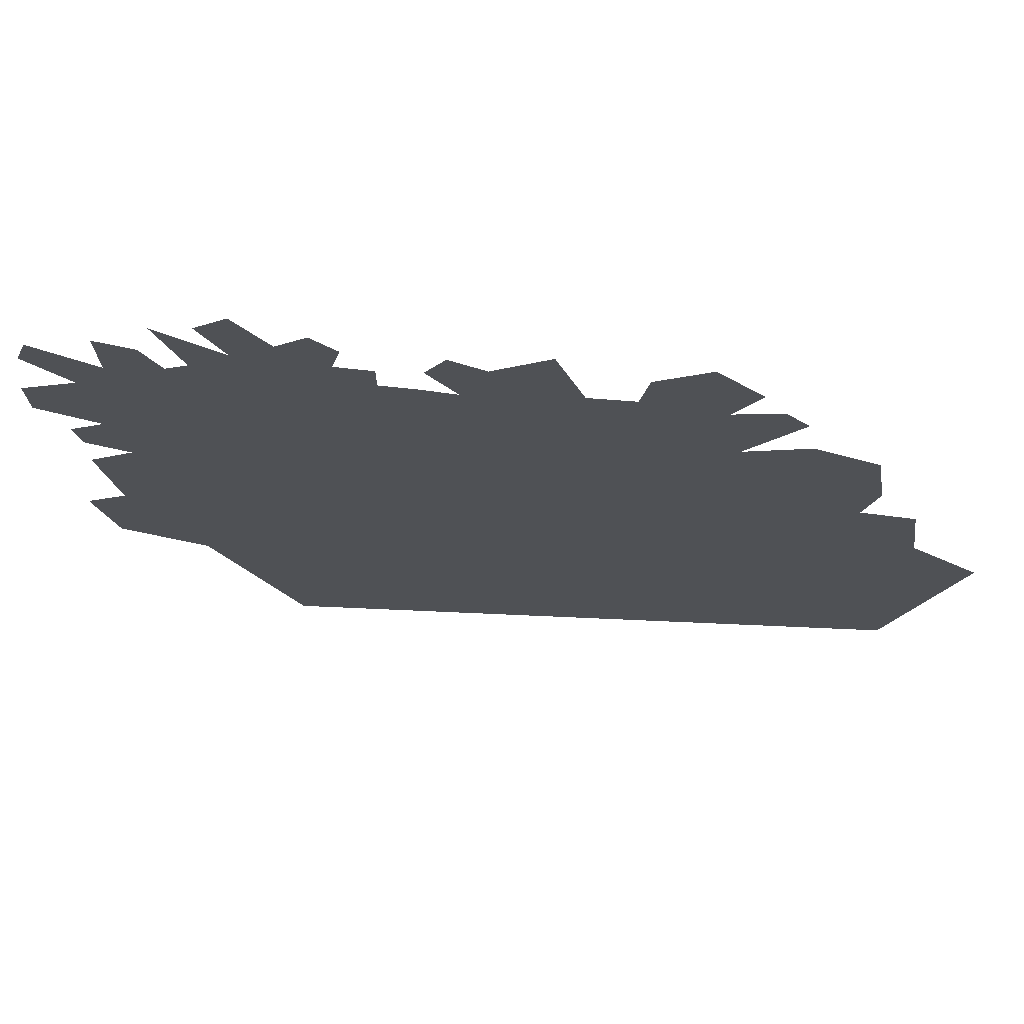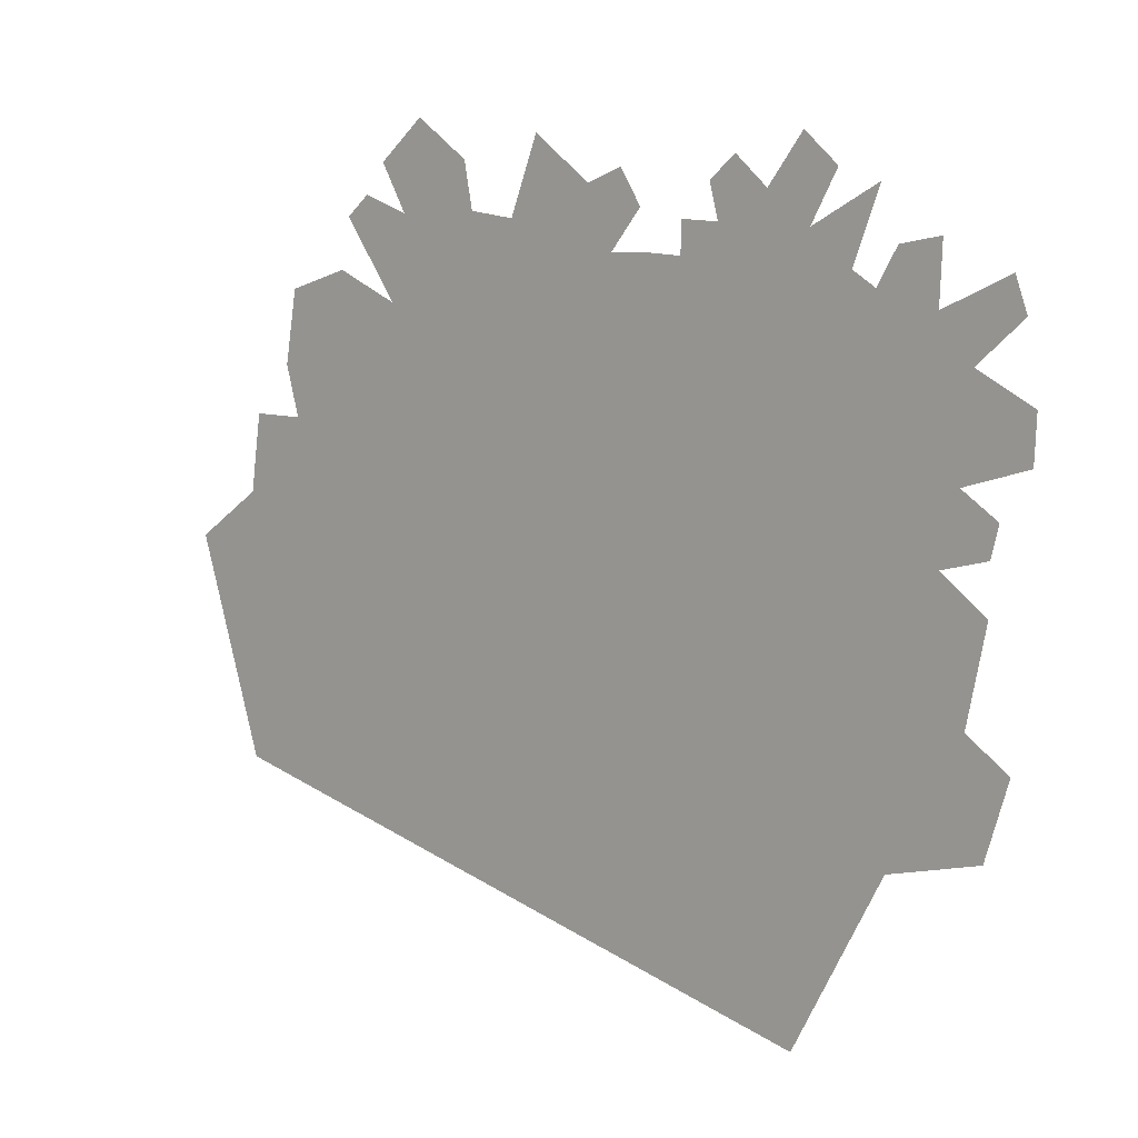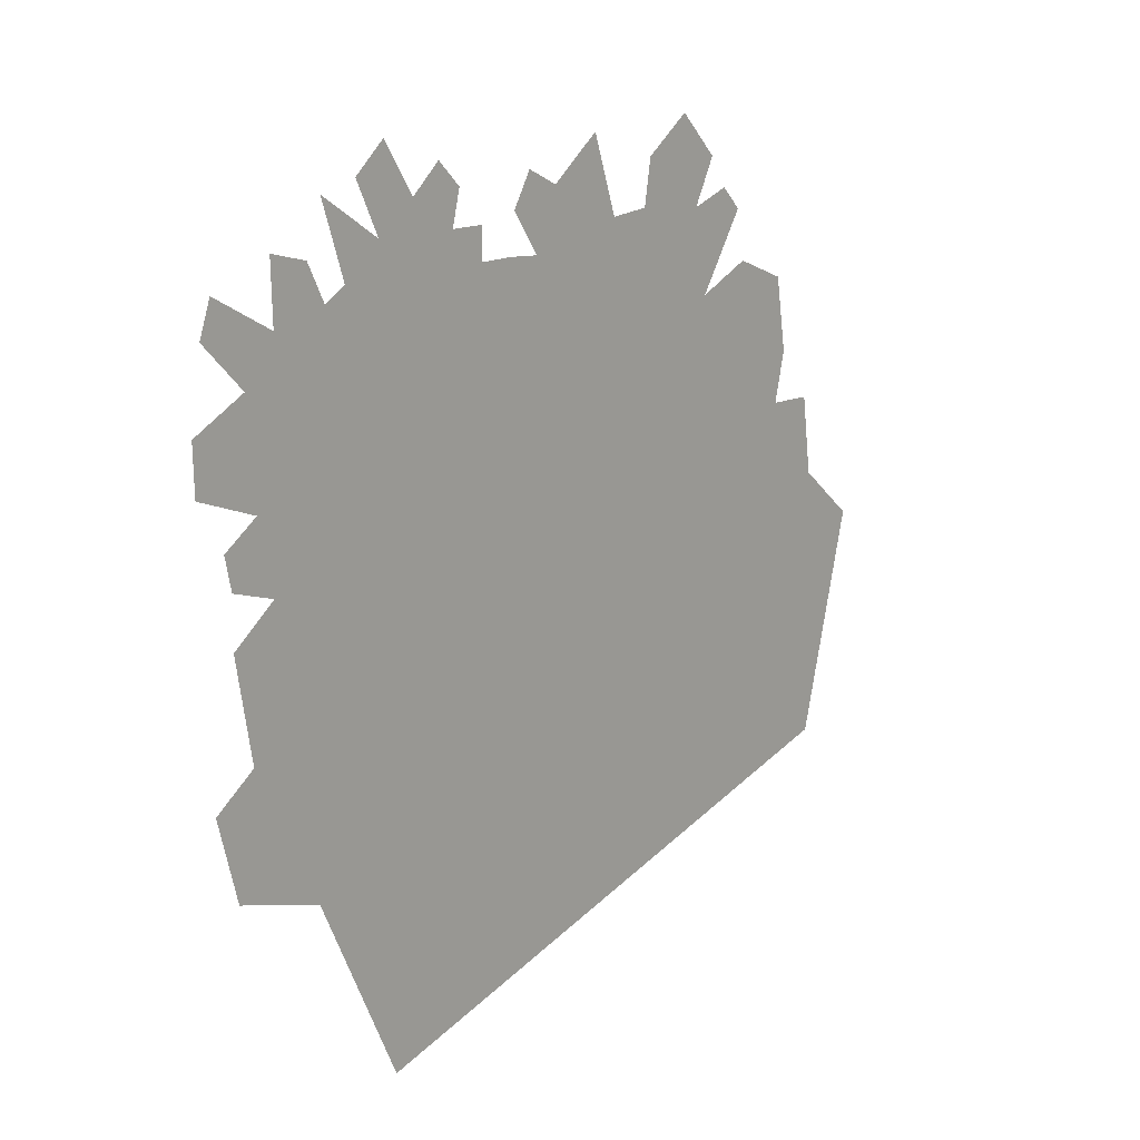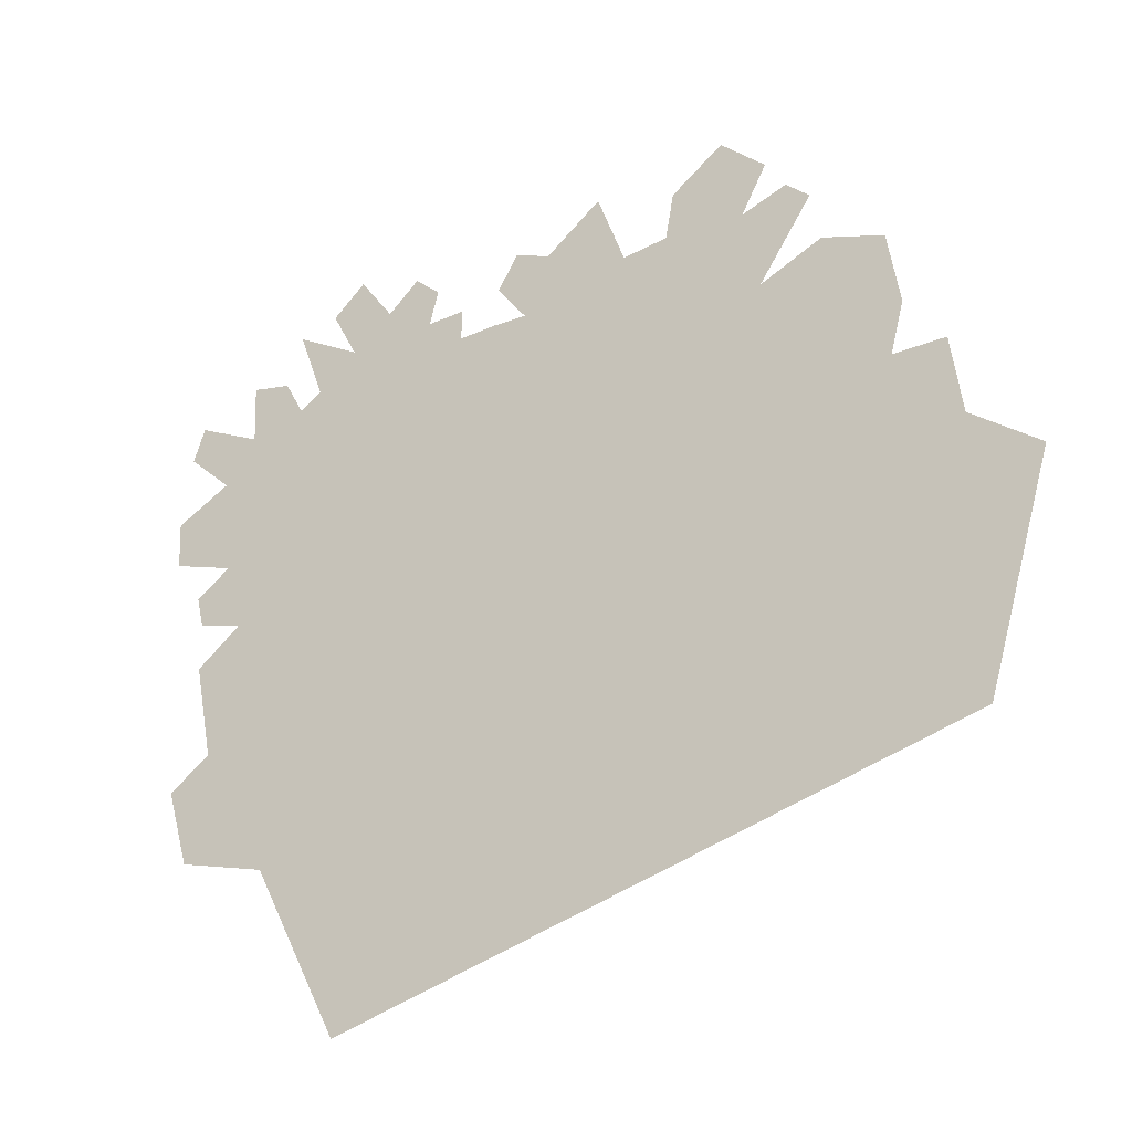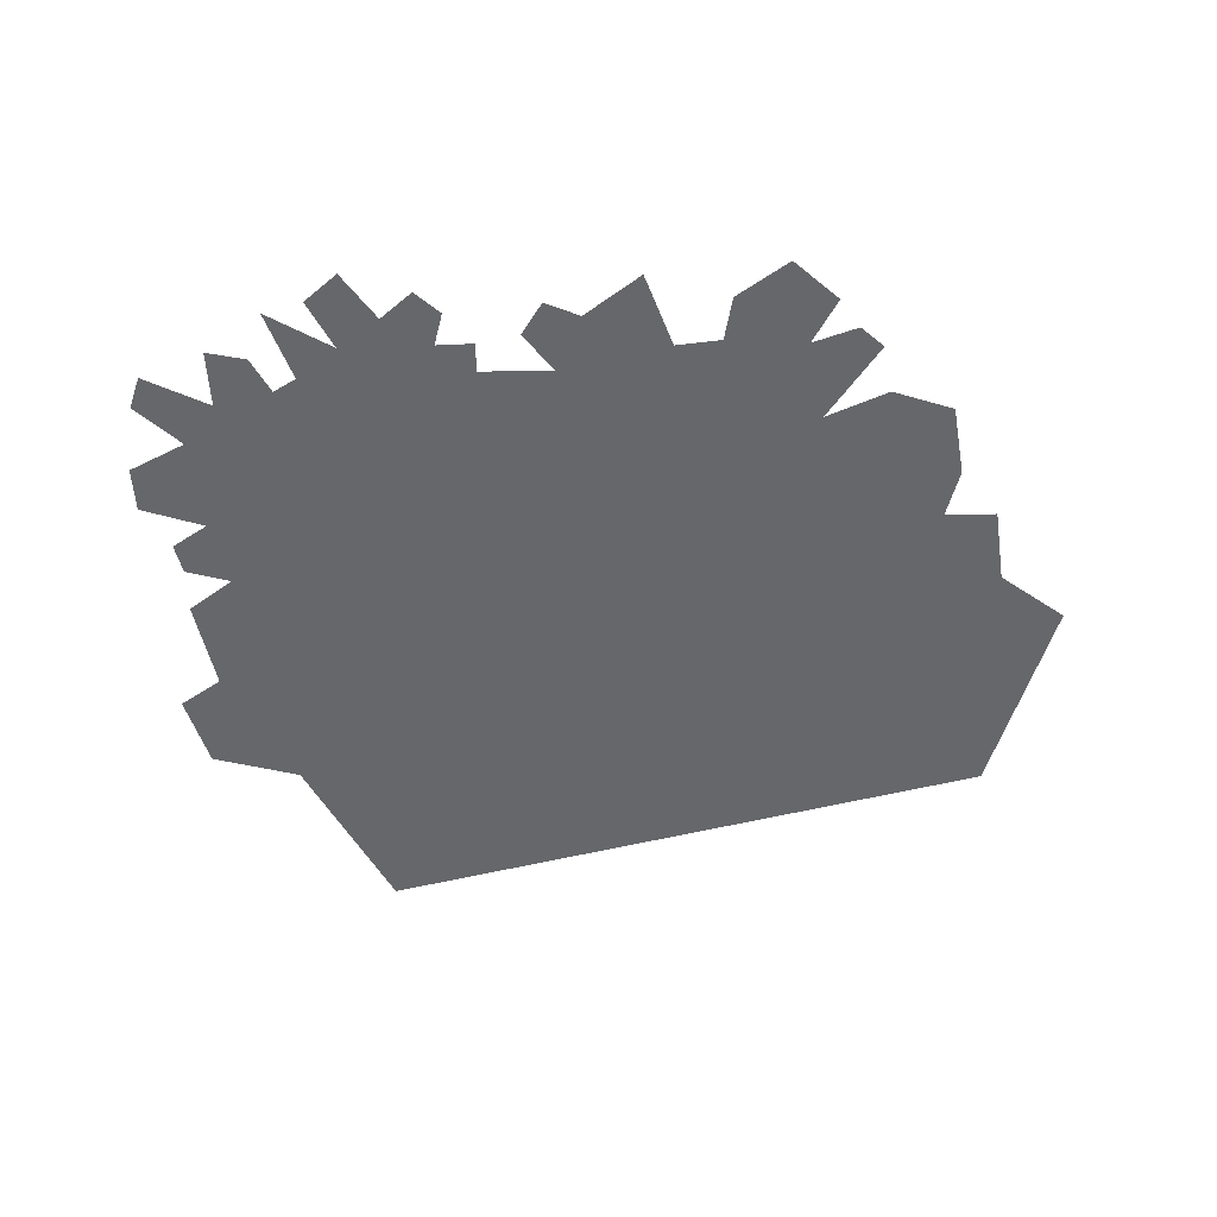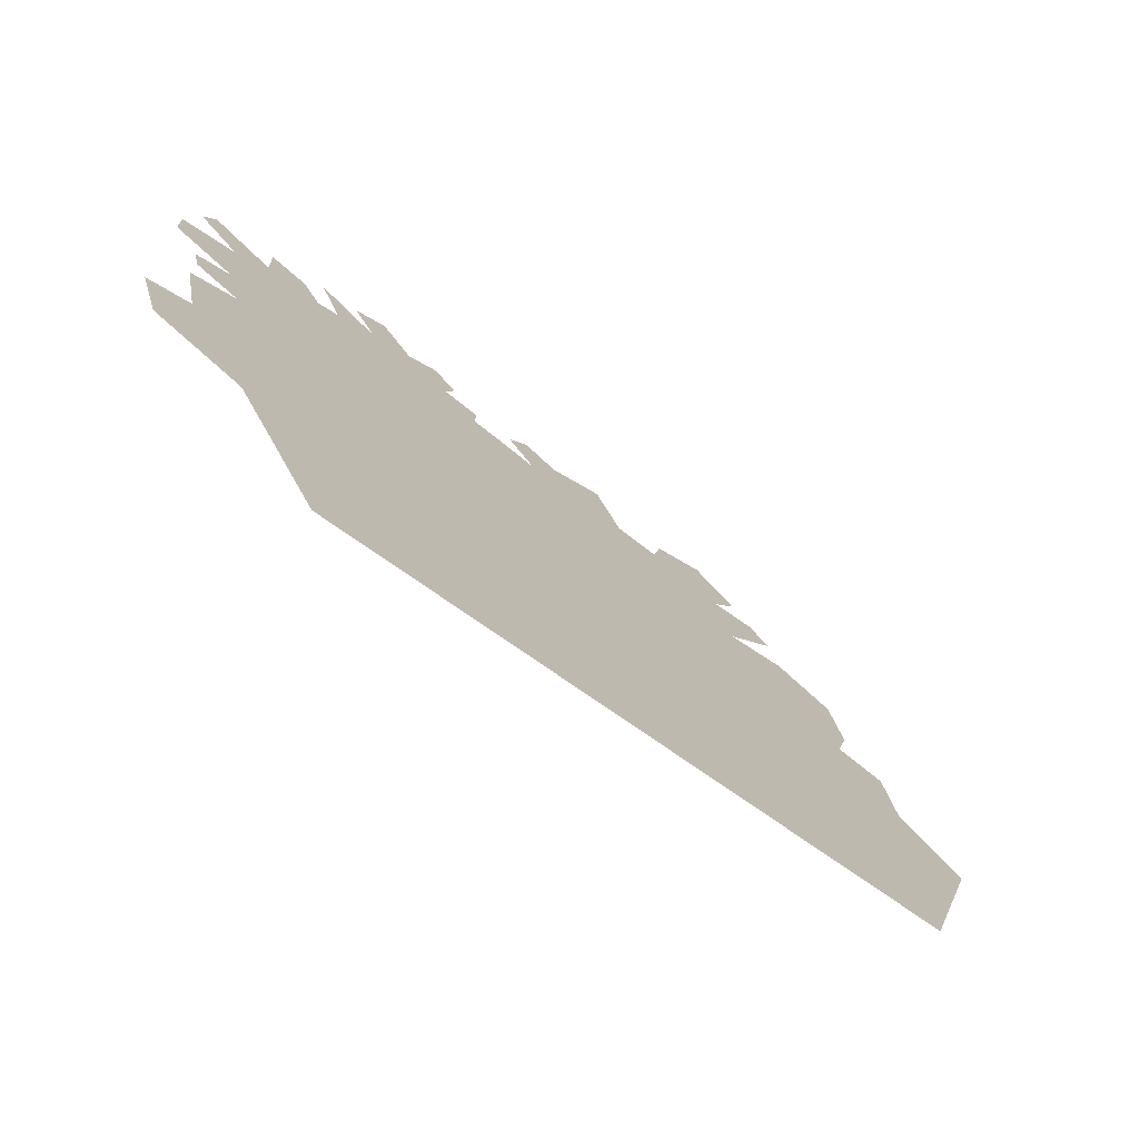
<metadata>
{"format":"obj","ext":"obj","renderer":"f3d","projection":"perspective","resolution":1024,"background":"white","views":[{"elev":69.8,"azim":-172.7,"up":"+Y"},{"elev":9.9,"azim":38.0,"up":"+Y"},{"elev":11.8,"azim":127.5,"up":"+Y"},{"elev":-27.6,"azim":-147.7,"up":"+Y"},{"elev":-52.1,"azim":-179.3,"up":"+Z"},{"elev":-74.9,"azim":141.1,"up":"+Y"}]}
</metadata>
<code>
g BushCardGeo_1
v -0.4351 1.526 -13.65
v -0.4909 1.375 -13.65
v -0.5771 1.445 -13.65
v -0.8521 1.386 -13.65
v -0.4419 1.344 -13.65
v -0.3184 1.313 -13.65
v -0.3998 1.421 -13.65
v -0.3136 1.438 -13.65
v -0.2487 1.221 -13.65
v -0.1512 1.31 -13.65
v -0.1767 1.381 -13.65
v -0.2699 1.015 -13.65
v -0.1323 1.059 -13.65
v -0.1282 1.158 -13.65
v -0.3062 0.8703 -13.65
v -0.2084 0.8968 -13.65
v -0.1925 0.9633 -13.65
v -0.7716 1.449 -13.65
v -0.8521 1.452 -13.65
v -0.9309 1.389 -13.65
v -1.202 0.1013 -13.65
v -0.6671 1.51 -13.65
v -0.7904 1.521 -13.65
v -0.7351 1.569 -13.65
v -0.5929 1.612 -13.65
v -0.5214 1.55 -13.65
v -1.808 1.026 -13.65
v -1.008 1.387 -13.65
v -1.546 1.271 -13.65
v -0.2487 0.5944 -13.65
v -0.2084 0.7968 -13.65
v -1.837 1.132 -13.65
v -1.679 1.33 -13.65
v -1.811 1.287 -13.65
v -1.942 0.861 -13.65
v -1.919 1.026 -13.65
v -2.085 0.7555 -13.65
v -1.948 0.2937 -13.65
v -0.4003 0.316 -13.65
v -0.5924 -0.05604 -13.65
v -0.206 0.3674 -13.65
v -0.1575 0.5307 -13.65
v -1.61 1.48 -13.65
v -1.66 1.435 -13.65
v -1.513 1.446 -13.65
v -1.341 1.454 -13.65
v -1.359 1.551 -13.65
v -1.471 1.63 -13.65
v -1.567 1.544 -13.65
v -1.244 1.443 -13.65
v -1.063 1.512 -13.65
v -1.184 1.603 -13.65
v -0.9429 1.471 -13.65
v -0.9873 1.543 -13.65
g BushCardGeo_1_0
f 3 2 1
f 2 3 4
f 5 2 4
f 6 5 4
f 7 5 6
f 8 7 6
f 9 6 4
f 6 9 10
f 11 6 10
f 12 9 4
f 9 12 13
f 14 9 13
f 15 12 4
f 12 15 16
f 17 12 16
f 18 4 3
f 4 18 19
f 15 4 20
f 21 15 20
f 22 18 3
f 23 18 22
f 24 23 22
f 25 22 3
f 26 25 3
f 21 20 27
f 20 28 27
f 29 27 28
f 21 30 15
f 30 31 15
f 32 27 29
f 33 32 29
f 32 33 34
f 35 21 27
f 36 35 27
f 35 37 21
f 37 38 21
f 21 39 30
f 21 40 39
f 30 39 41
f 42 30 41
f 44 29 43
f 29 45 43
f 45 29 46
f 45 46 47
f 48 45 47
f 45 48 49
f 29 50 46
f 50 29 28
f 50 28 51
f 52 50 51
f 51 28 53
f 54 51 53

</code>
